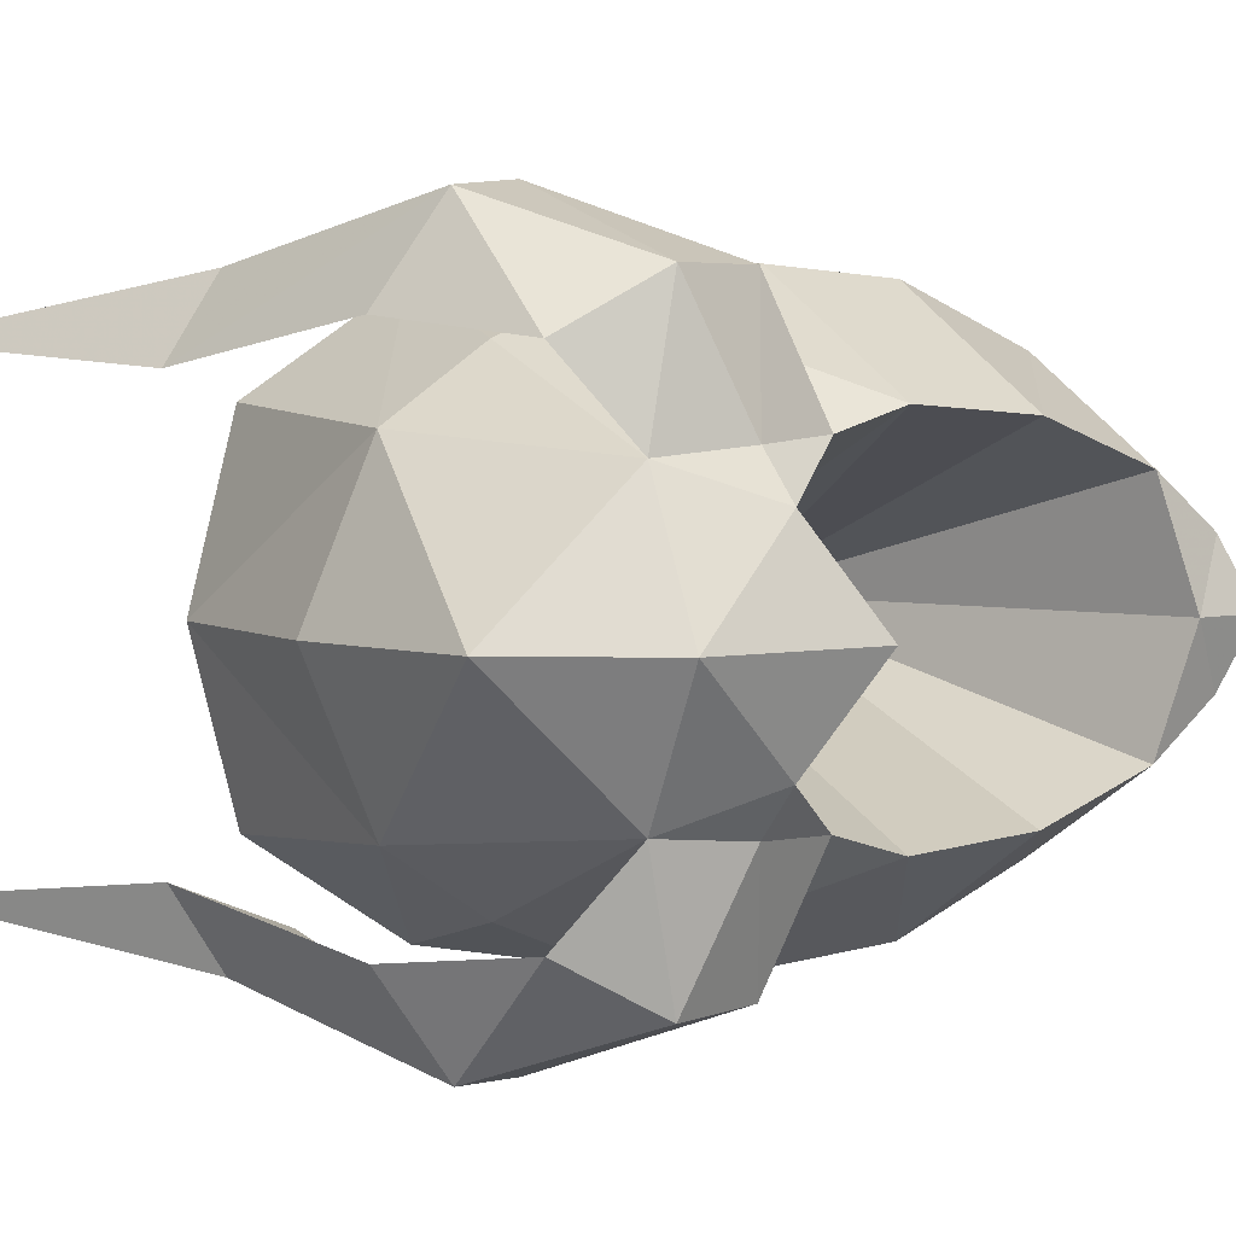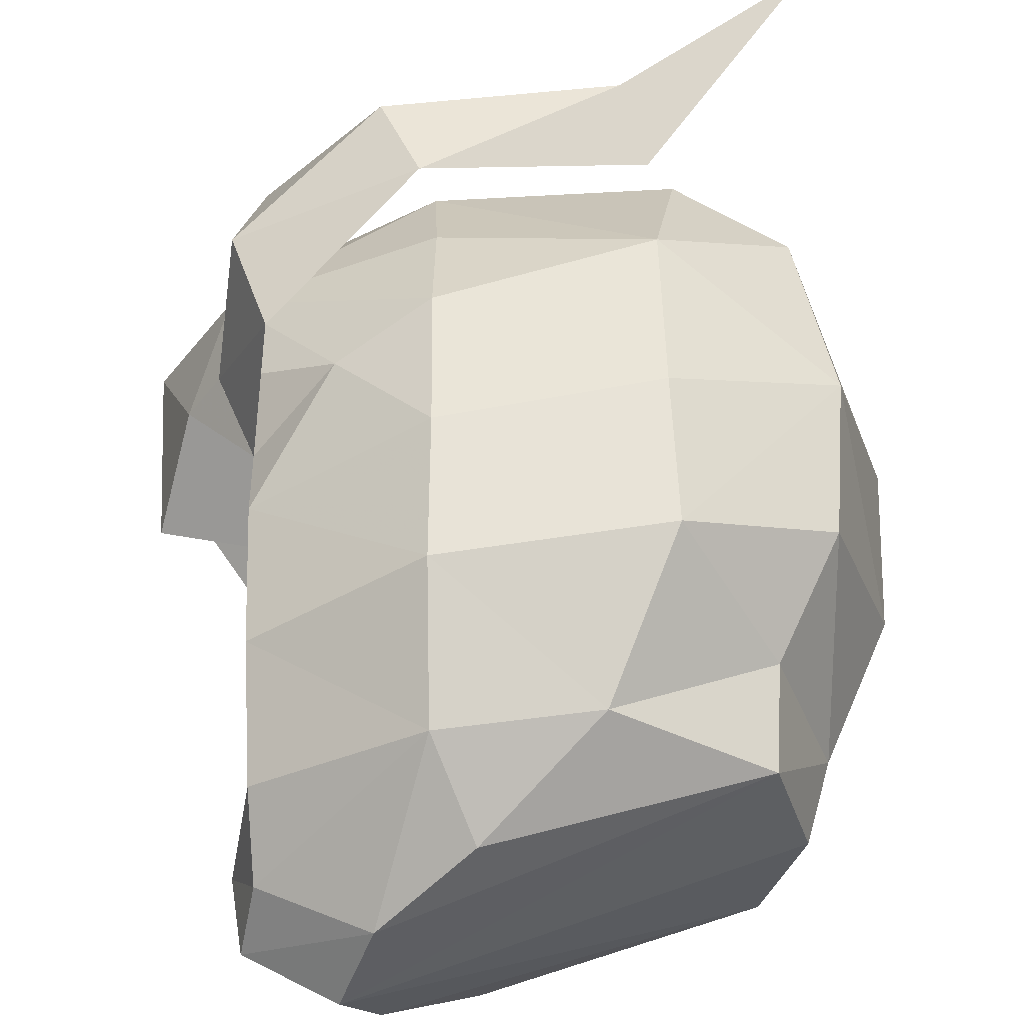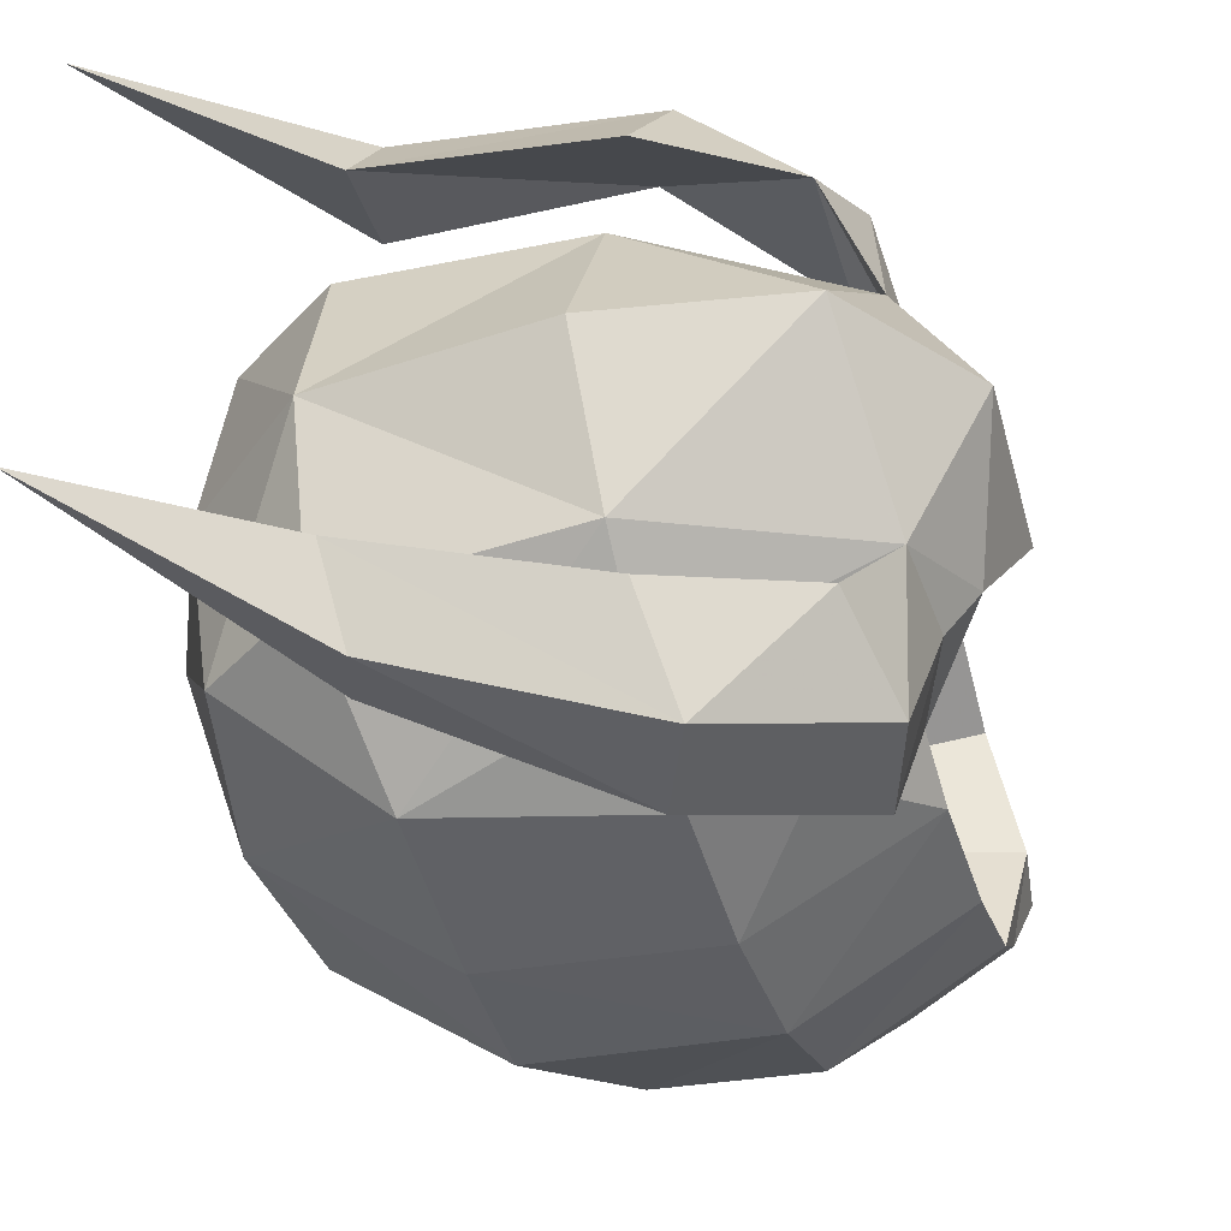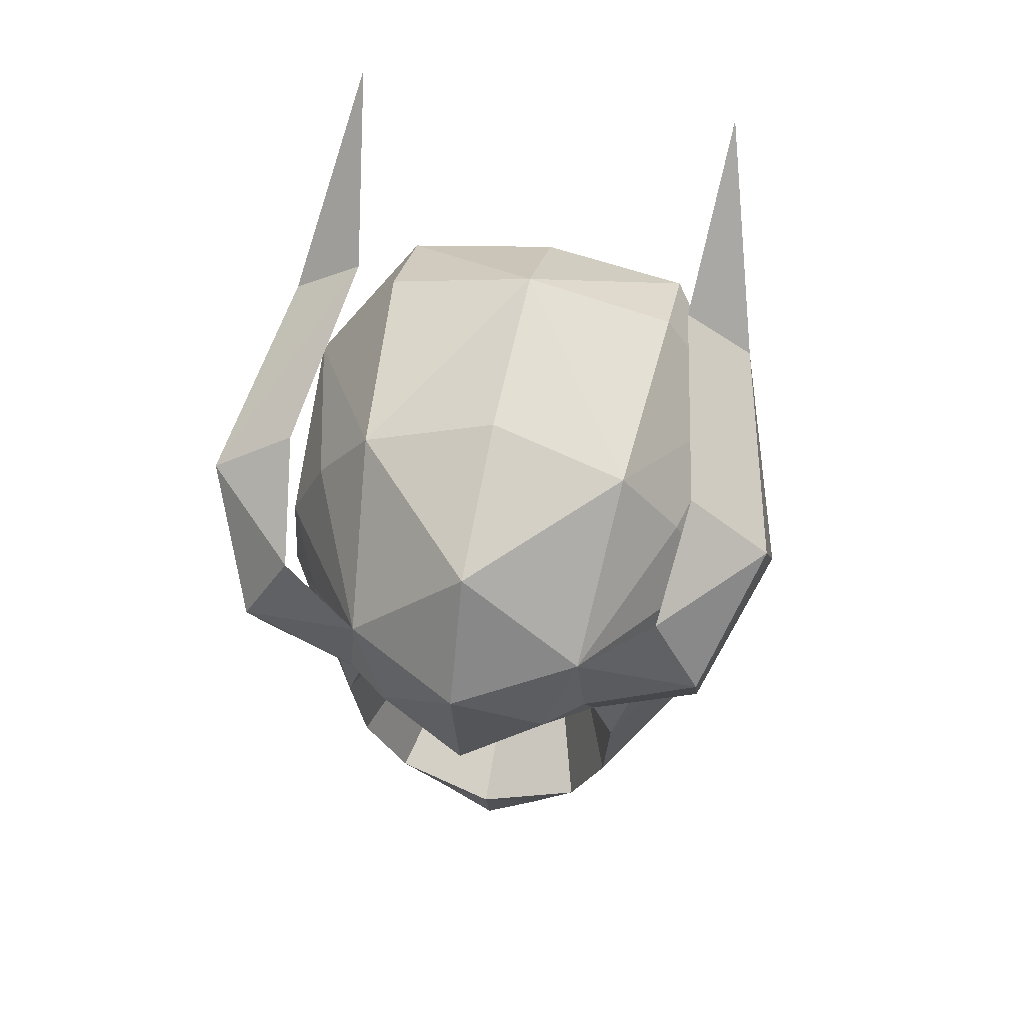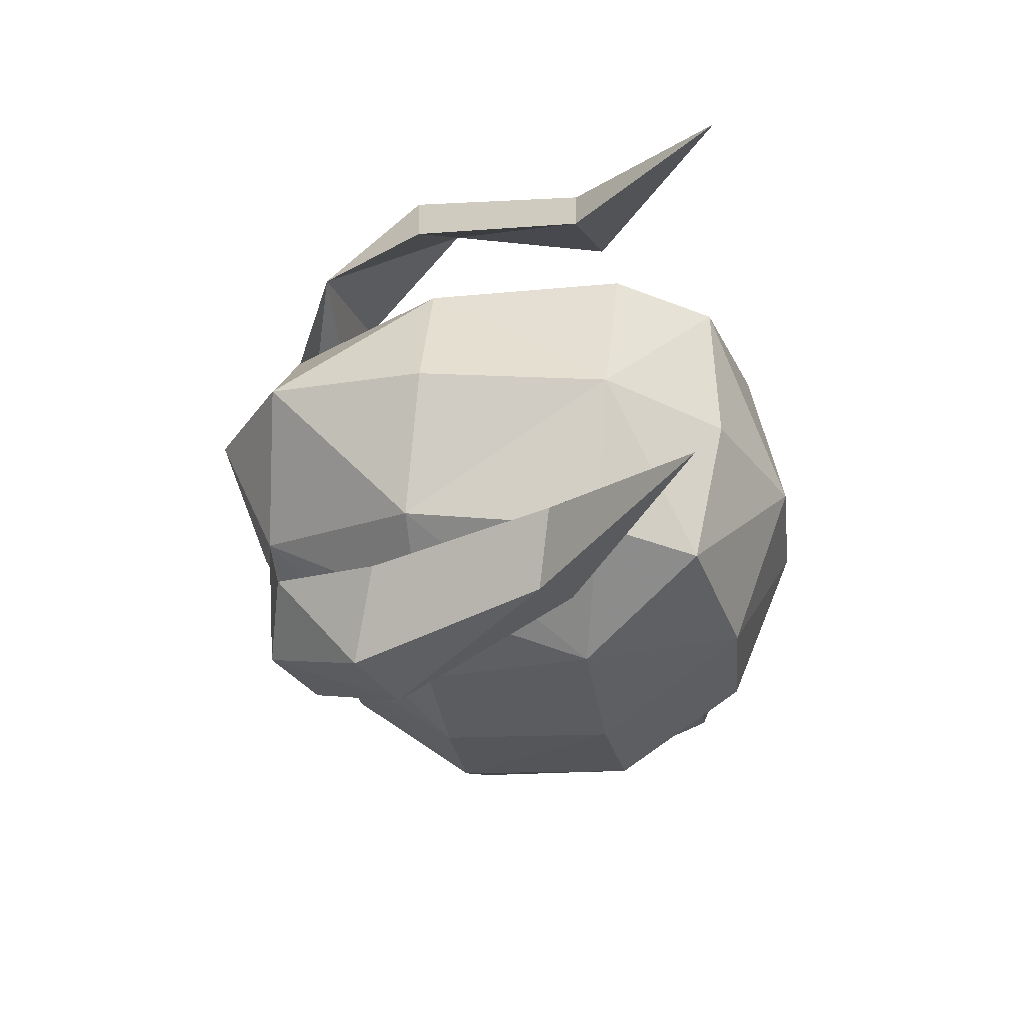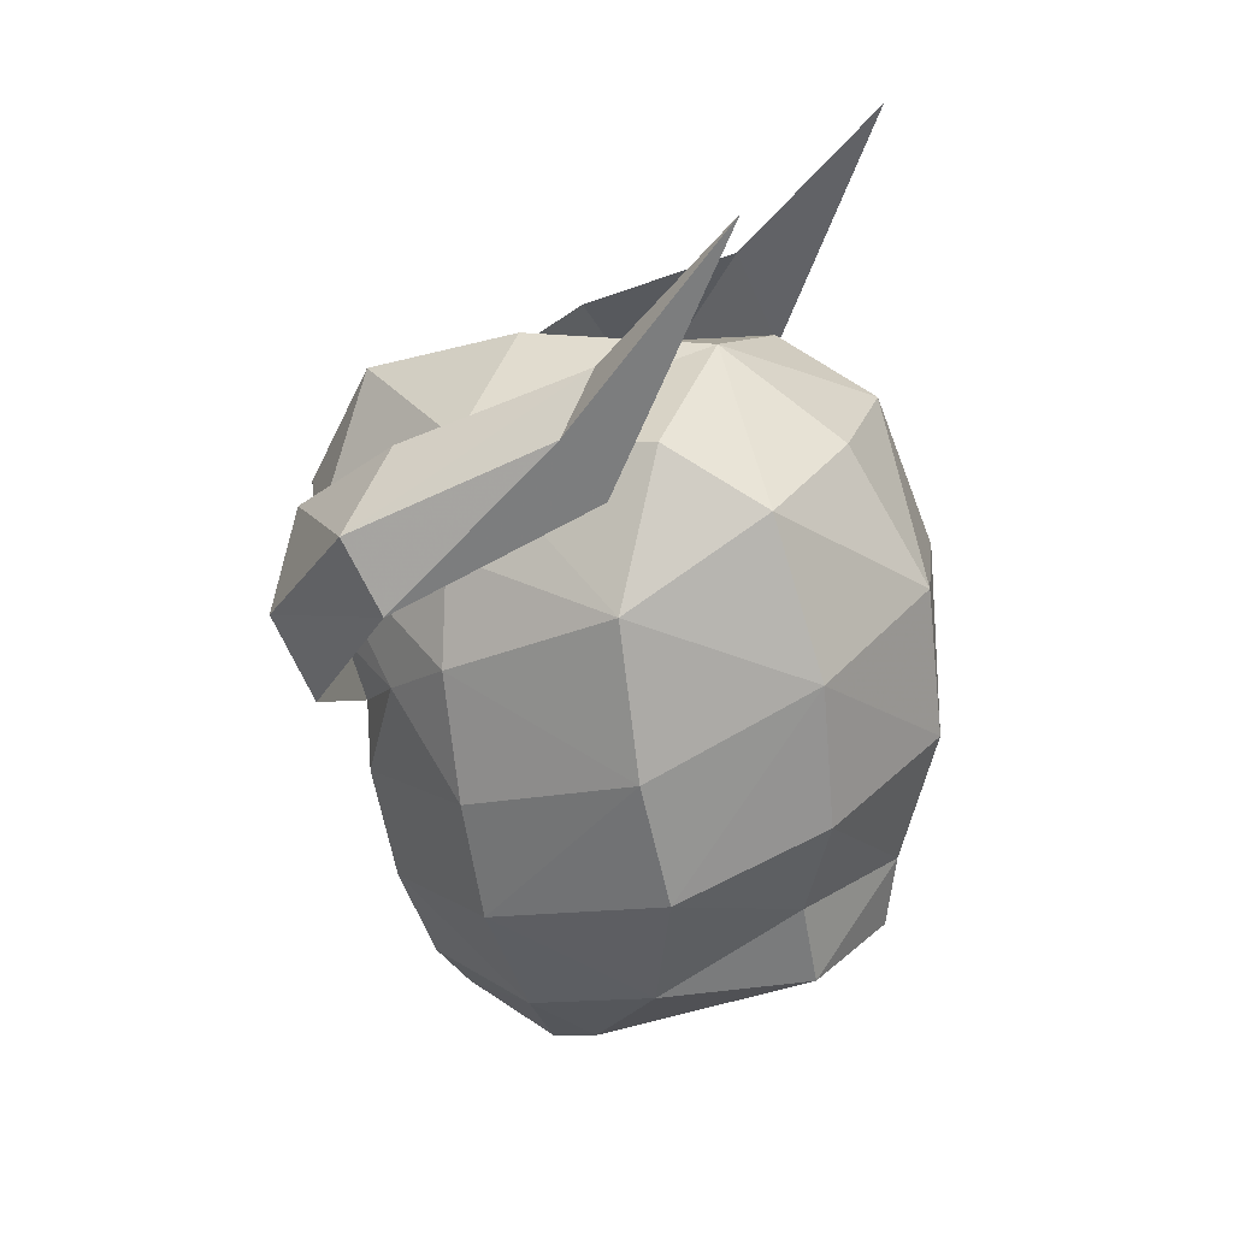
<metadata>
{"format":"obj","ext":"obj","renderer":"f3d","projection":"perspective","resolution":1024,"background":"white","views":[{"elev":4.2,"azim":65.9,"up":"+Y"},{"elev":56.2,"azim":-171.4,"up":"+Y"},{"elev":-43.1,"azim":26.1,"up":"+Y"},{"elev":52.7,"azim":101.3,"up":"+Z"},{"elev":59.7,"azim":-174.9,"up":"+Z"},{"elev":24.9,"azim":-157.8,"up":"+Z"}]}
</metadata>
<code>
g common_helmet_103510
v -3.238 0 -0.5005
v -2.793 1.416 -0.7023
v -2.693 1.446 0.5162
v -3.084 0 0.7761
v -1.522 2.235 -0.1823
v -1.743 2.134 -1.244
v -2.936 0 -1.698
v -2.5 1.152 -1.643
v 1.334 1.16 -0.5048
v 0.8119 1.73 -0.03325
v 1.245 1.33 -1.058
v -1.3 1.328 2.226
v 0.4392 1.197 1.955
v -1.274 0 2.565
v -1.291 2.092 1.109
v 0.2983 1.711 1.2
v -0.08663 0.6443 -3.772
v 0.1296 0 -4.02
v 0.8526 0 -3.762
v 0.7802 0.5081 -3.496
v 1.024 0 -3.218
v 0.8967 0.9137 -2.97
v 1.724 1.115 0.1508
v 0.7478 2.571 1.619
v 1.578 1.703 1.403
v 0.652 1.841 2.096
v 1.645 2.126 0.6336
v 0.3743 2.63 1.049
v 1.27 2.126 -0.06037
v 1.724 1.115 0.1508
v 1.334 1.16 -0.5046
v 1.578 1.703 1.403
v 1.8 1.048 0.8815
v -0.8758 1.535 2.826
v -0.848 2.134 2.461
v -1.13 1.91 1.936
v 0.3743 2.63 1.049
v -1.13 1.91 1.936
v -0.8758 1.535 2.826
v 0.652 1.841 2.096
v 1.27 2.126 -0.06037
v -2.58 0.9982 -2.387
v -2.857 0 -2.352
v 0.1296 0 -4.02
v -0.08663 0.6443 -3.772
v -1.432 1.646 -2.446
v -0.1355 2.09 -1.733
v -2.58 0.9982 -2.387
v -0.3099 1.644 -2.773
v -0.7028 1.139 -3.305
v 1.8 1.048 0.8815
v 1.954 0.7732 0.04915
v 2.398 0 0.8536
v -2.857 0 -2.352
v 1.724 1.115 0.1508
v 1.954 0.7732 0.04915
v 1.8 1.048 0.8815
v -2.207 1.321 1.807
v -2.367 0 1.892
v 0.1875 2.061 0.3863
v 1.822 0 1.954
v 0.4263 0 2.443
v 1.067 1.253 -2.063
v 0.008541 2.172 -0.6997
v 1.8 1.048 0.8815
v 1.724 1.115 0.1508
v 1.334 1.16 -0.5046
v -2.04 1.698 4.156
v -2.04 1.698 4.156
v 1.334 1.16 -0.5048
v -0.7028 1.139 -3.305
v -1.432 1.646 -2.446
v 1.245 1.33 -1.058
v -1.759 0 -0.6332
v 1.334 1.16 -0.5048
v 1.954 0.7732 0.04915
v 2.118 0 -0.5062
v 1.067 1.253 -2.063
v -2.204 0 -1.543
v 1.024 0 -3.218
v 0.8967 0.9137 -2.97
v 2.118 0 -0.5062
v -2.693 -1.446 0.5162
v -2.793 -1.416 -0.7023
v -1.522 -2.235 -0.1823
v -1.743 -2.134 -1.244
v -2.5 -1.152 -1.643
v 1.334 -1.16 -0.5048
v 1.245 -1.33 -1.058
v 0.8119 -1.73 -0.03325
v -1.3 -1.328 2.226
v 0.4392 -1.197 1.955
v -1.291 -2.092 1.109
v 0.2983 -1.711 1.2
v -0.08663 -0.6443 -3.772
v 0.7802 -0.5081 -3.496
v 0.8967 -0.9137 -2.97
v 1.724 -1.115 0.1508
v 0.7478 -2.571 1.619
v 0.652 -1.841 2.096
v 1.578 -1.703 1.403
v 1.645 -2.126 0.6336
v 1.27 -2.126 -0.06037
v 0.3743 -2.63 1.049
v 1.724 -1.115 0.1508
v 1.8 -1.048 0.8815
v 1.578 -1.703 1.403
v 1.334 -1.16 -0.5046
v -0.848 -2.134 2.461
v -0.8758 -1.535 2.826
v -1.13 -1.91 1.936
v 0.3743 -2.63 1.049
v 0.652 -1.841 2.096
v -0.8758 -1.535 2.826
v -1.13 -1.91 1.936
v 1.27 -2.126 -0.06037
v -2.58 -0.9982 -2.387
v -0.08663 -0.6443 -3.772
v -1.432 -1.646 -2.446
v -0.1355 -2.09 -1.733
v -2.58 -0.9982 -2.387
v -0.7028 -1.139 -3.305
v -0.3099 -1.644 -2.773
v 1.8 -1.048 0.8815
v 1.954 -0.7732 0.04915
v 1.724 -1.115 0.1508
v 1.8 -1.048 0.8815
v 1.954 -0.7732 0.04915
v -2.207 -1.321 1.807
v 0.1875 -2.061 0.3863
v 1.067 -1.253 -2.063
v 0.008541 -2.172 -0.6997
v 1.8 -1.048 0.8815
v 1.724 -1.115 0.1508
v 1.334 -1.16 -0.5046
v -2.04 -1.698 4.156
v -2.04 -1.698 4.156
v 1.334 -1.16 -0.5048
v -0.7028 -1.139 -3.305
v -1.432 -1.646 -2.446
v 1.245 -1.33 -1.058
v 1.334 -1.16 -0.5048
v 1.954 -0.7732 0.04915
v 1.067 -1.253 -2.063
v 0.8967 -0.9137 -2.97
f 2 1 3
f 4 3 1
f 3 5 6
f 1 2 7
f 8 7 2
f 10 9 11
f 13 12 14
f 16 15 13
f 12 13 15
f 18 17 19
f 20 19 17
f 21 20 22
f 10 23 9
f 25 24 26
f 24 27 28
f 29 28 27
f 31 30 32
f 33 32 30
f 26 24 34
f 35 34 24
f 24 28 35
f 36 35 28
f 38 37 39
f 40 39 37
f 41 32 37
f 40 37 32
f 43 42 44
f 45 44 42
f 47 46 6
f 8 46 48
f 49 17 50
f 52 51 53
f 54 7 48
f 56 55 57
f 58 4 59
f 15 3 58
f 60 5 15
f 3 15 5
f 51 60 16
f 15 58 12
f 58 14 12
f 61 13 62
f 53 51 61
f 51 13 61
f 60 15 16
f 62 13 14
f 20 17 49
f 46 47 49
f 49 47 63
f 22 20 49
f 50 46 49
f 3 4 58
f 13 51 16
f 11 63 47
f 5 47 6
f 64 11 47
f 22 49 63
f 27 25 65
f 29 66 67
f 31 32 41
f 34 35 68
f 35 36 68
f 38 39 69
f 66 27 65
f 55 56 70
f 45 42 71
f 71 42 72
f 74 73 75
f 74 76 77
f 74 75 76
f 79 78 73
f 79 80 81
f 79 81 78
f 79 73 74
f 14 58 59
f 2 3 6
f 82 52 53
f 27 66 29
f 27 24 25
f 60 10 64
f 5 64 47
f 5 60 64
f 64 10 11
f 51 23 10
f 19 20 21
f 48 7 8
f 6 46 8
f 2 6 8
f 4 1 83
f 84 83 1
f 86 85 83
f 87 84 7
f 1 7 84
f 89 88 90
f 14 91 92
f 91 93 92
f 94 92 93
f 96 95 19
f 18 19 95
f 97 96 21
f 88 98 90
f 100 99 101
f 103 102 104
f 99 104 102
f 106 105 107
f 108 107 105
f 109 99 110
f 100 110 99
f 111 104 109
f 99 109 104
f 113 112 114
f 115 114 112
f 113 107 112
f 116 112 107
f 118 117 44
f 43 44 117
f 86 119 120
f 121 119 87
f 122 95 123
f 53 124 125
f 121 7 54
f 127 126 128
f 59 4 129
f 129 83 93
f 93 85 130
f 85 93 83
f 94 130 124
f 91 129 93
f 91 14 129
f 62 92 61
f 61 124 53
f 61 92 124
f 94 93 130
f 14 92 62
f 123 95 96
f 123 120 119
f 131 120 123
f 123 96 97
f 123 119 122
f 129 4 83
f 94 124 92
f 120 131 89
f 86 120 85
f 120 89 132
f 131 123 97
f 133 101 102
f 135 134 103
f 116 107 108
f 136 109 110
f 136 111 109
f 137 114 115
f 133 102 134
f 138 128 126
f 139 117 118
f 140 117 139
f 142 141 74
f 77 143 74
f 143 142 74
f 141 144 79
f 145 80 79
f 144 145 79
f 74 141 79
f 59 129 14
f 86 83 84
f 53 125 82
f 103 134 102
f 101 99 102
f 132 90 130
f 120 132 85
f 132 130 85
f 89 90 132
f 90 98 124
f 21 96 19
f 87 7 121
f 87 119 86
f 87 86 84
f 130 90 124
f 60 51 10

</code>
